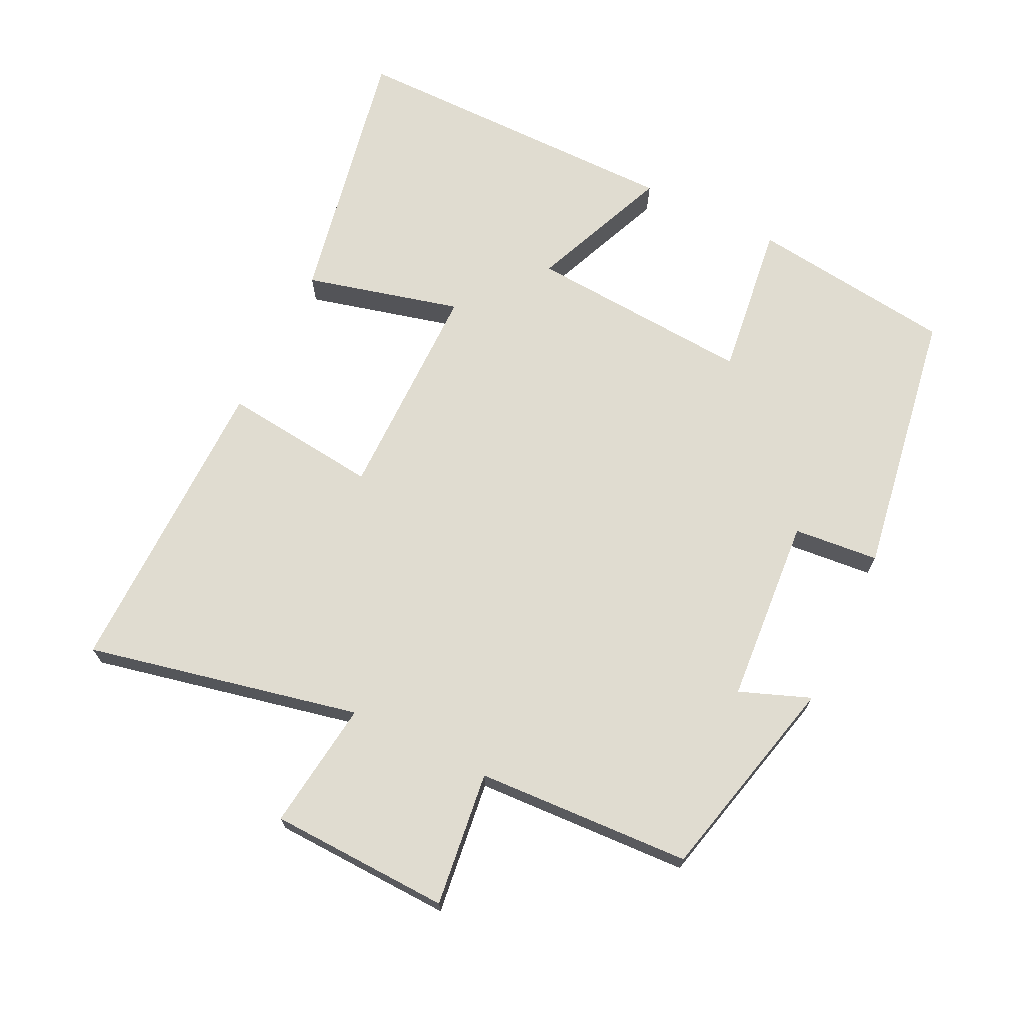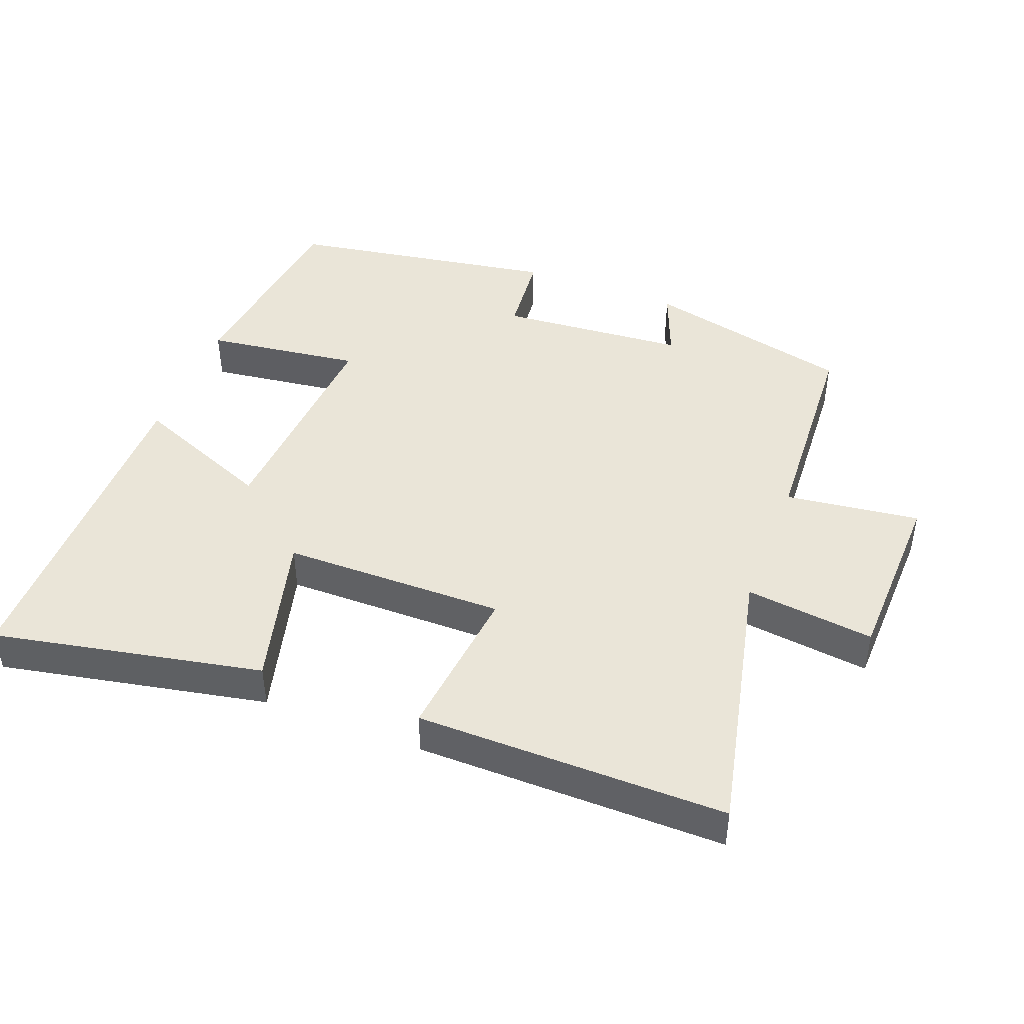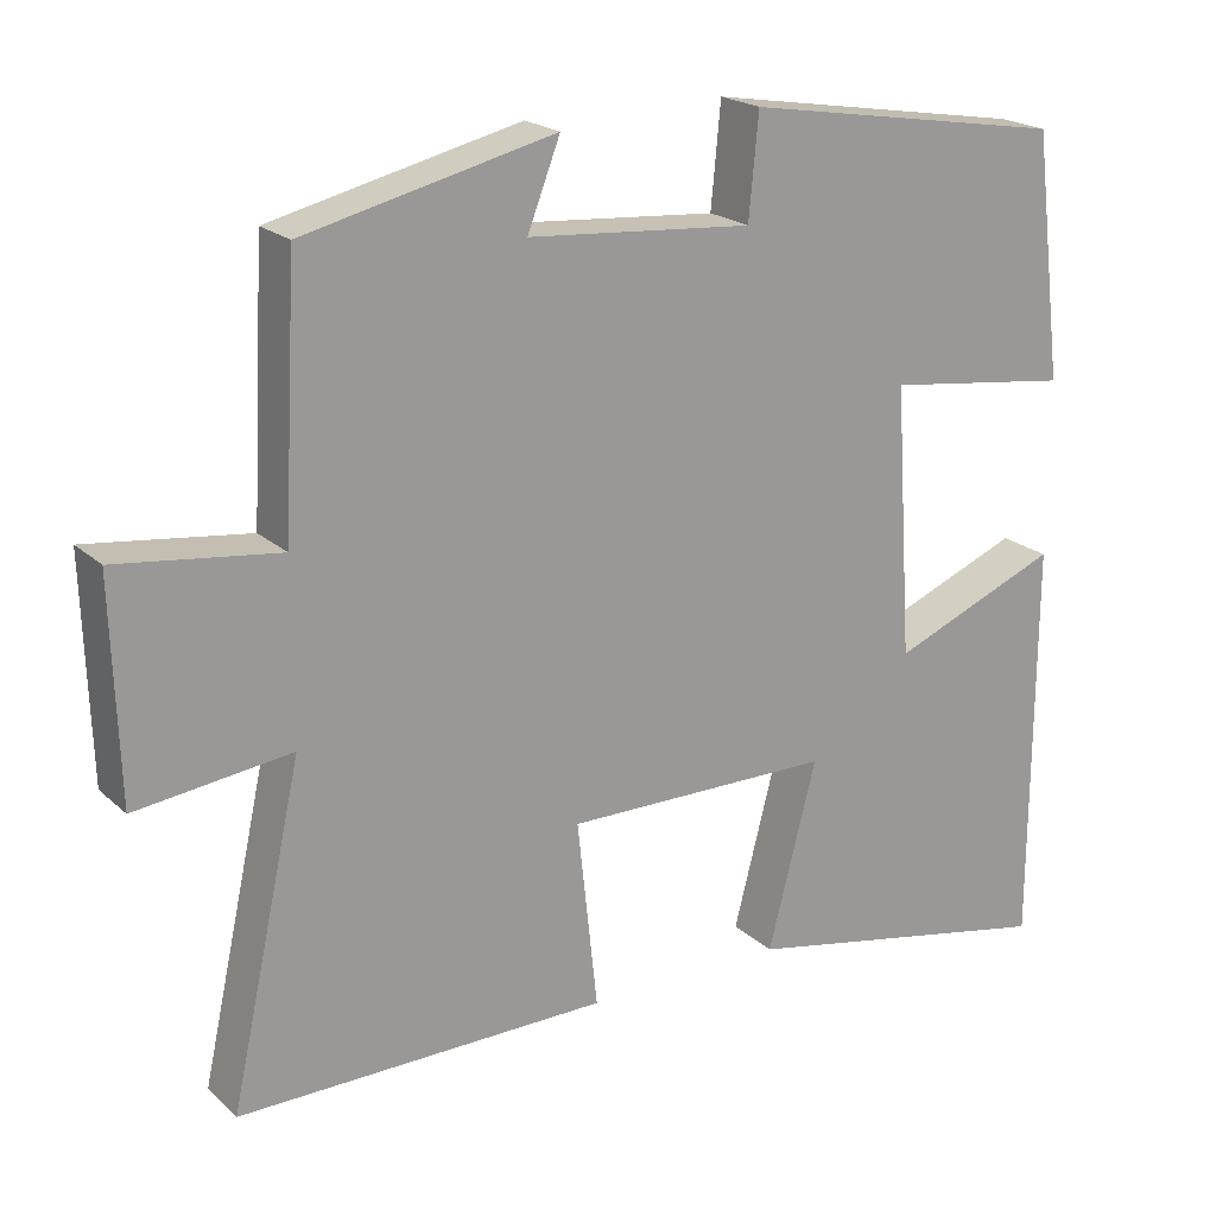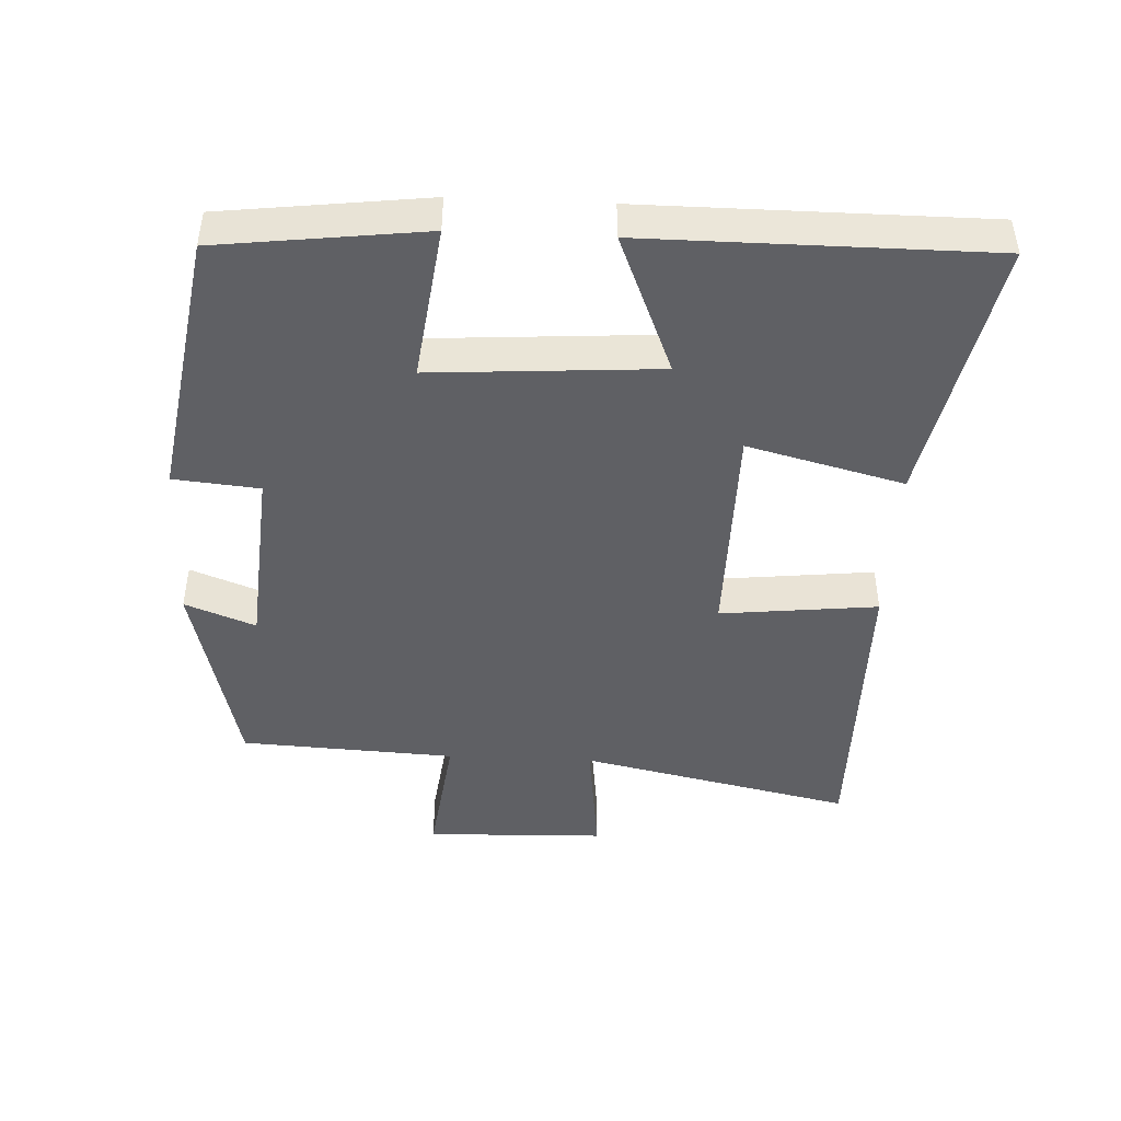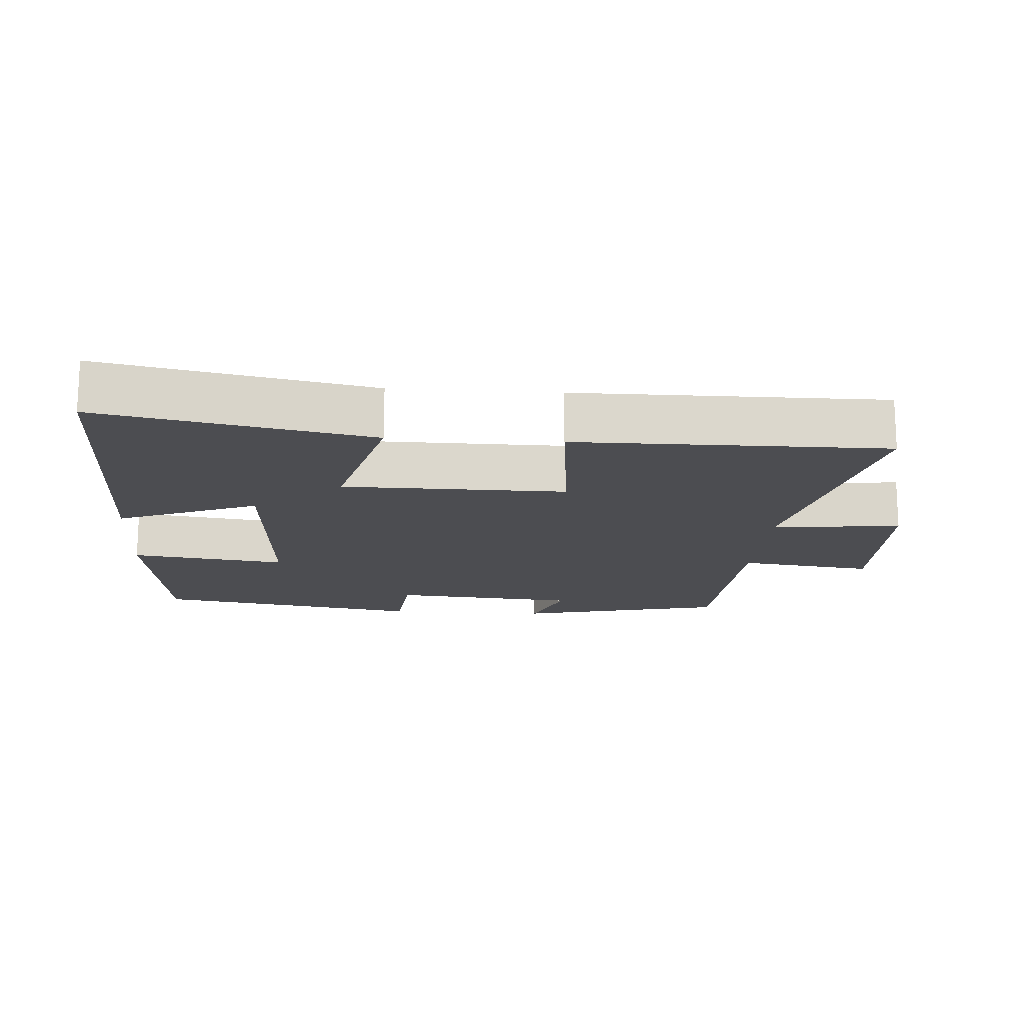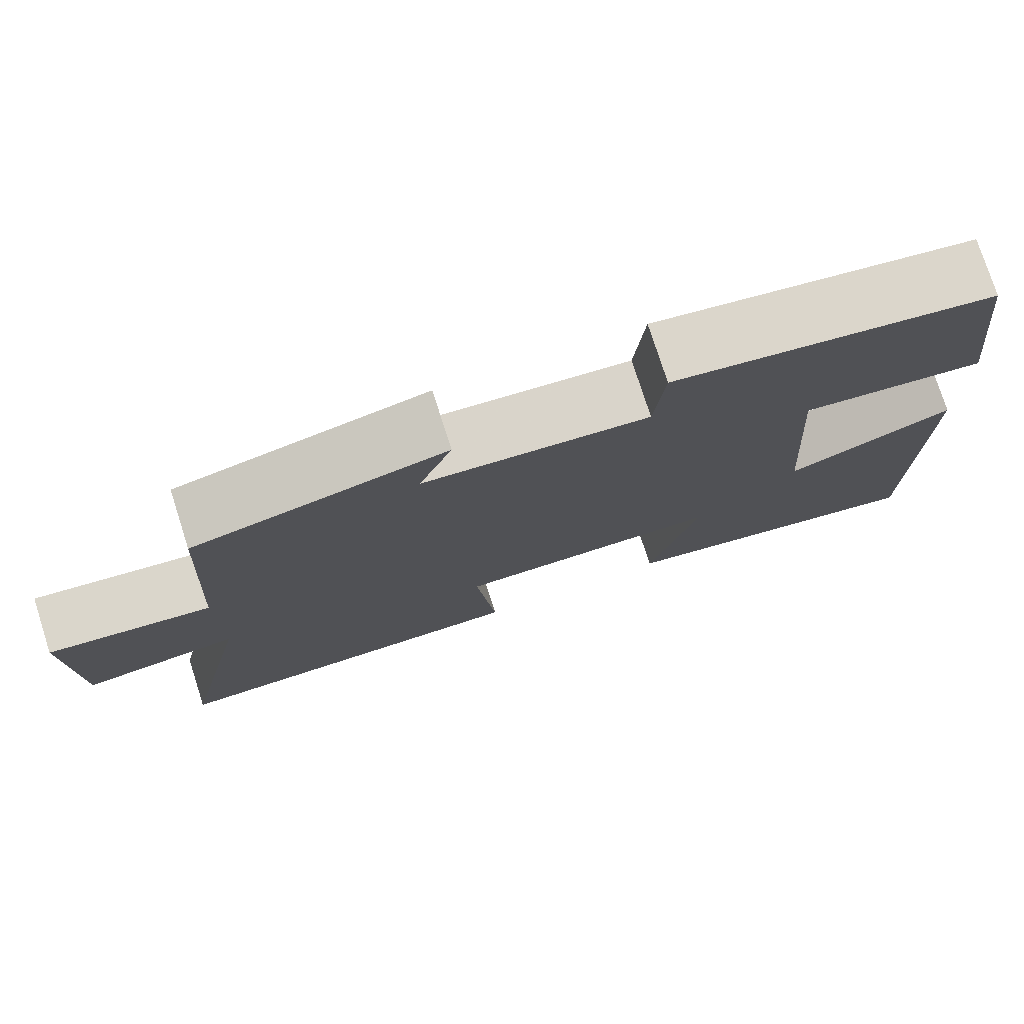
<metadata>
{"format":"obj","ext":"obj","renderer":"f3d","projection":"perspective","resolution":1024,"background":"white","views":[{"elev":69.7,"azim":-63.8,"up":"+Y"},{"elev":44.7,"azim":-159.0,"up":"+Y"},{"elev":20.6,"azim":-32.8,"up":"+Z"},{"elev":-44.9,"azim":87.3,"up":"+Y"},{"elev":-16.2,"azim":175.9,"up":"+Y"},{"elev":76.8,"azim":-17.8,"up":"+Z"}]}
</metadata>
<code>
v -0.483 0.07 0.428
v -0.178 0.07 0.5
v -0.218 0.07 0.397
v 0.056 0.07 0.375
v 0.068 0.07 0.5
v 0.463 0.07 0.435
v 0.5 0.07 0.135
v 0.272 0.07 0.165
v 0.294 0.07 -0.165
v 0.5 0.07 -0.081
v 0.499 0.07 -0.578
v 0.106 0.07 -0.5
v 0.165 0.07 -0.272
v -0.161 0.07 -0.27
v -0.136 0.07 -0.5
v -0.588 0.07 -0.503
v -0.5 0.07 -0.103
v -0.689 0.07 -0.126
v -0.697 0.07 0.138
v -0.5 0.07 0.113
v -0.483 0 0.428
v -0.178 0 0.5
v -0.218 0 0.397
v 0.056 0 0.375
v 0.068 0 0.5
v 0.463 0 0.435
v 0.5 0 0.135
v 0.272 0 0.165
v 0.294 0 -0.165
v 0.5 0 -0.081
v 0.499 0 -0.578
v 0.106 0 -0.5
v 0.165 0 -0.272
v -0.161 0 -0.27
v -0.136 0 -0.5
v -0.588 0 -0.503
v -0.5 0 -0.103
v -0.689 0 -0.126
v -0.697 0 0.138
v -0.5 0 0.113
f 17 18 19 20
f 17 20 1 2
f 14 15 16 17
f 13 14 17
f 10 11 12 13
f 9 10 13
f 8 9 13 17
f 5 6 7 8
f 4 5 8
f 3 4 8 17
f 2 3 17
f 40 39 38 37
f 22 21 40 37
f 37 36 35 34
f 37 34 33
f 33 32 31 30
f 33 30 29
f 37 33 29 28
f 28 27 26 25
f 28 25 24
f 37 28 24 23
f 37 23 22
f 1 21 22 2
f 2 22 23 3
f 3 23 24 4
f 4 24 25 5
f 5 25 26 6
f 6 26 27 7
f 7 27 28 8
f 8 28 29 9
f 9 29 30 10
f 10 30 31 11
f 11 31 32 12
f 12 32 33 13
f 13 33 34 14
f 14 34 35 15
f 15 35 36 16
f 16 36 37 17
f 17 37 38 18
f 18 38 39 19
f 19 39 40 20
f 20 40 21 1

</code>
